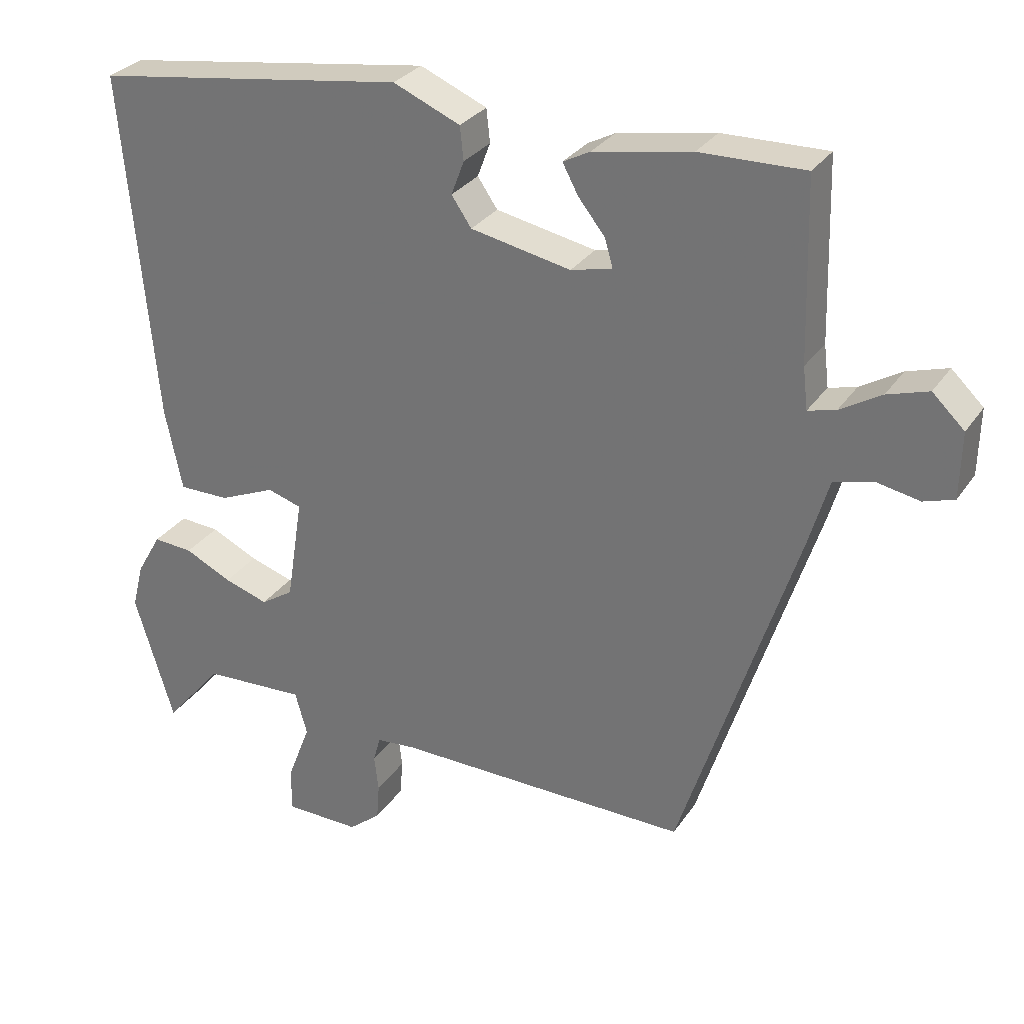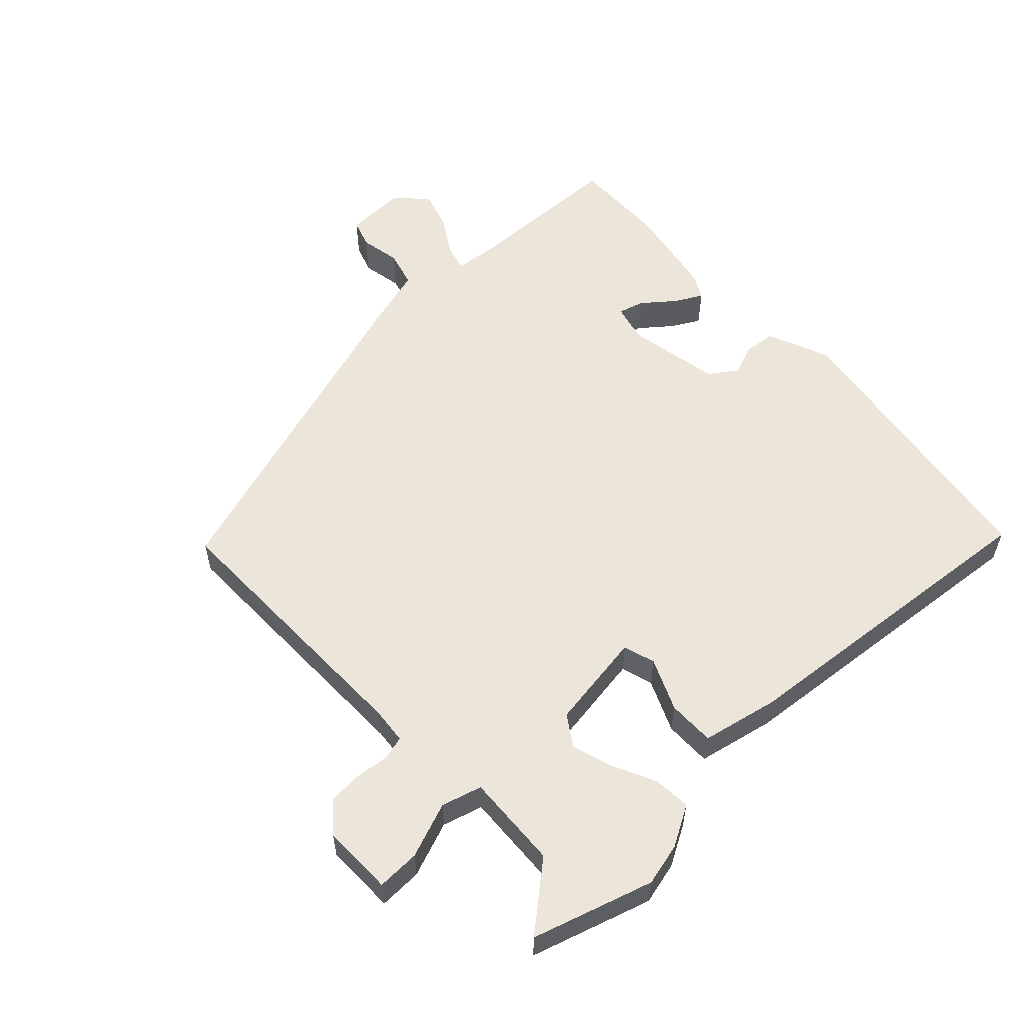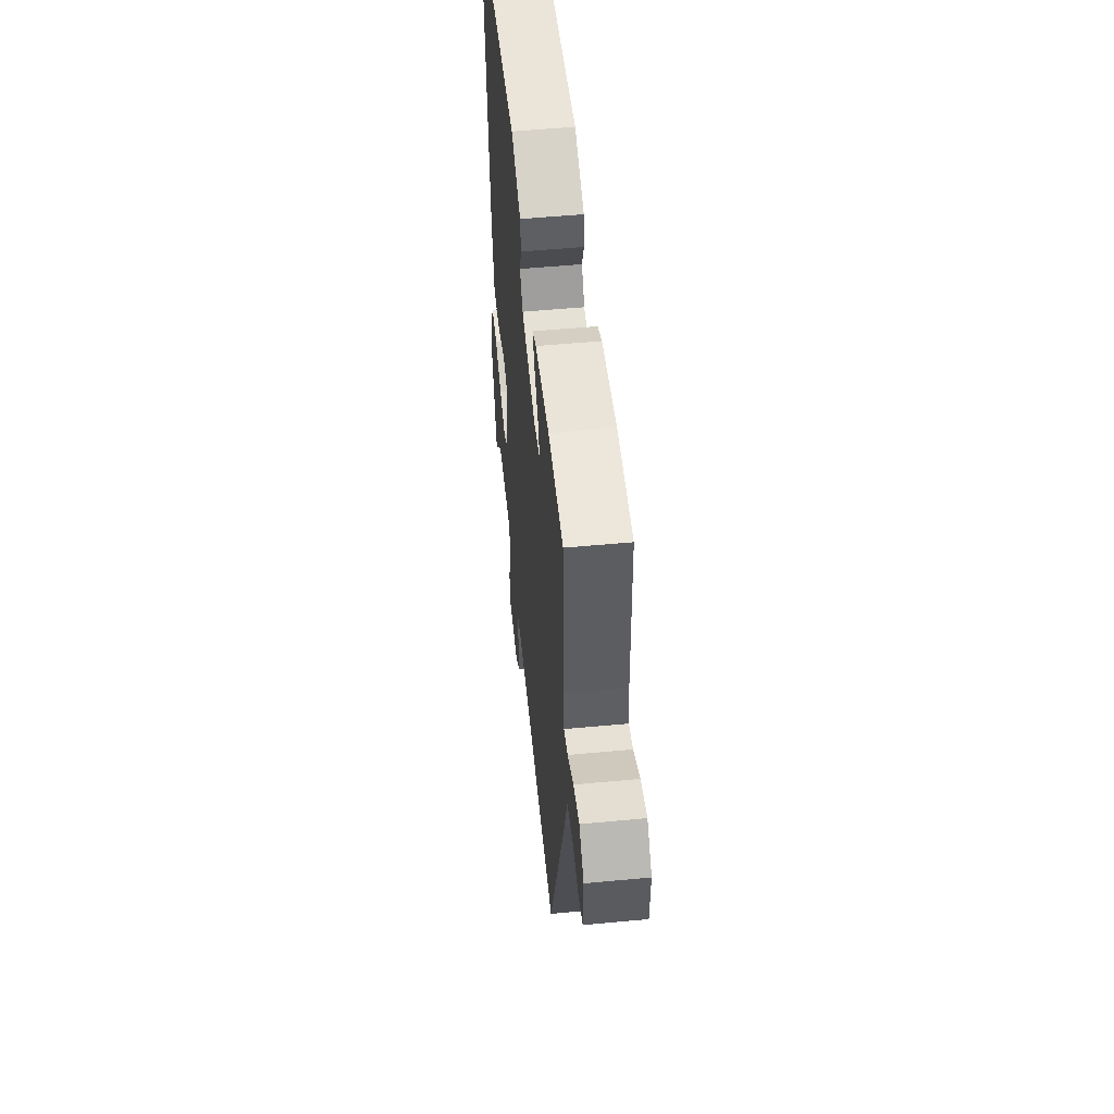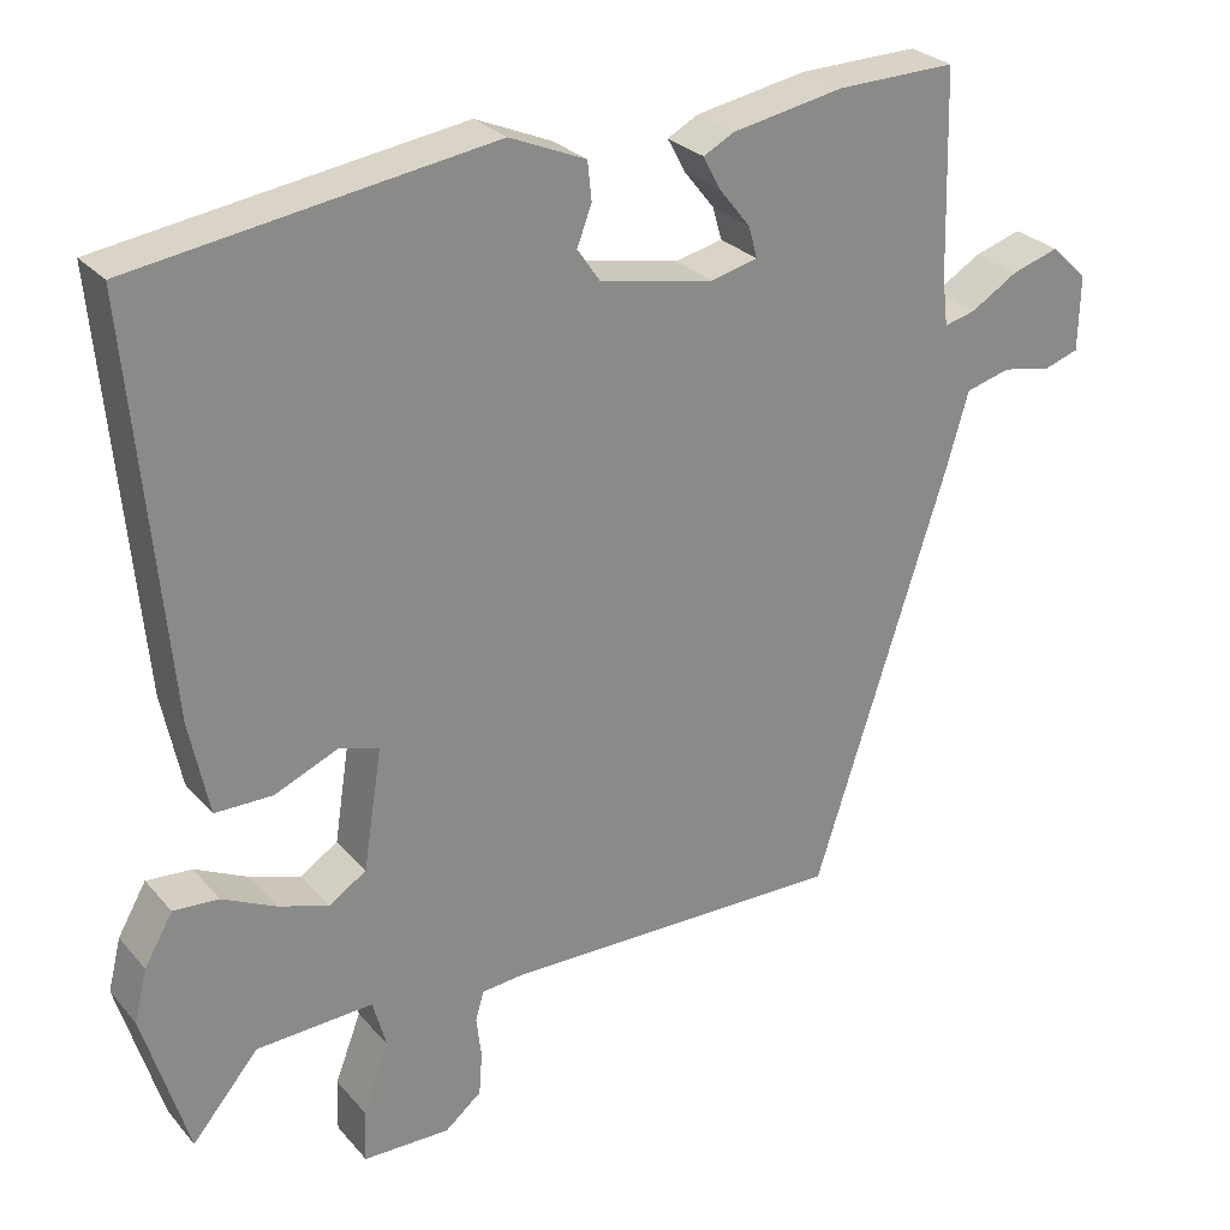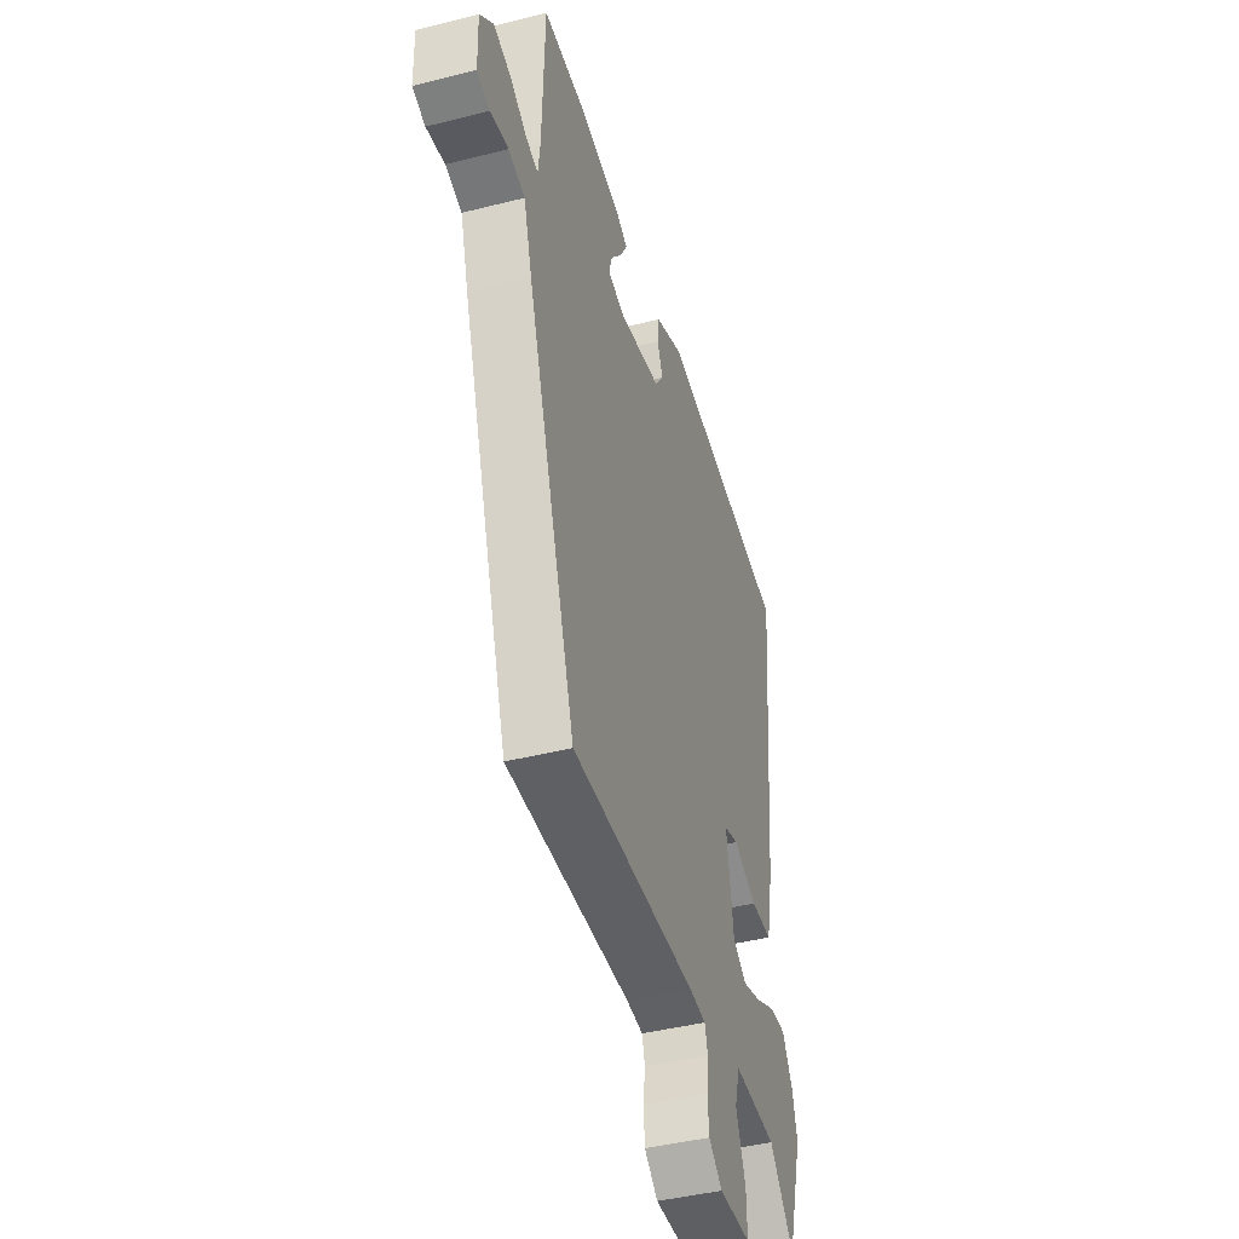
<metadata>
{"format":"obj","ext":"obj","renderer":"f3d","projection":"perspective","resolution":1024,"background":"white","views":[{"elev":29.7,"azim":27.7,"up":"+Z"},{"elev":56.8,"azim":-133.0,"up":"+Y"},{"elev":54.0,"azim":84.3,"up":"+Z"},{"elev":27.4,"azim":-31.8,"up":"+Z"},{"elev":-43.0,"azim":106.7,"up":"+Z"}]}
</metadata>
<code>
v 0.364 0.07 -0.504
v -0.054 0.07 -0.498
v -0.109 0.07 -0.503
v -0.119 0.07 -0.539
v -0.113 0.07 -0.591
v -0.117 0.07 -0.643
v -0.162 0.07 -0.68
v -0.269 0.07 -0.678
v -0.267 0.07 -0.613
v -0.235 0.07 -0.529
v -0.252 0.07 -0.468
v -0.396 0.07 -0.475
v -0.478 0.07 -0.572
v -0.533 0.07 -0.389
v -0.517 0.07 -0.325
v -0.482 0.07 -0.264
v -0.426 0.07 -0.268
v -0.36 0.07 -0.3
v -0.298 0.07 -0.32
v -0.252 0.07 -0.29
v -0.229 0.07 -0.142
v -0.277 0.07 -0.127
v -0.356 0.07 -0.161
v -0.427 0.07 -0.161
v -0.451 0.07 -0.045
v -0.496 0.07 0.45
v -0.057 0.07 0.514
v 0.037 0.07 0.474
v 0.042 0.07 0.427
v 0.024 0.07 0.379
v 0.052 0.07 0.338
v 0.193 0.07 0.31
v 0.251 0.07 0.324
v 0.24 0.07 0.363
v 0.202 0.07 0.411
v 0.18 0.07 0.452
v 0.218 0.07 0.472
v 0.356 0.07 0.497
v 0.503 0.07 0.5
v 0.51 0.07 0.249
v 0.517 0.07 0.19
v 0.556 0.07 0.2
v 0.614 0.07 0.235
v 0.672 0.07 0.253
v 0.717 0.07 0.21
v 0.715 0.07 0.117
v 0.672 0.07 0.103
v 0.611 0.07 0.115
v 0.556 0.07 0.1
v 0.528 0.07 0.004
v 0.364 0 -0.504
v -0.054 0 -0.498
v -0.109 0 -0.503
v -0.119 0 -0.539
v -0.113 0 -0.591
v -0.117 0 -0.643
v -0.162 0 -0.68
v -0.269 0 -0.678
v -0.267 0 -0.613
v -0.235 0 -0.529
v -0.252 0 -0.468
v -0.396 0 -0.475
v -0.478 0 -0.572
v -0.533 0 -0.389
v -0.517 0 -0.325
v -0.482 0 -0.264
v -0.426 0 -0.268
v -0.36 0 -0.3
v -0.298 0 -0.32
v -0.252 0 -0.29
v -0.229 0 -0.142
v -0.277 0 -0.127
v -0.356 0 -0.161
v -0.427 0 -0.161
v -0.451 0 -0.045
v -0.496 0 0.45
v -0.057 0 0.514
v 0.037 0 0.474
v 0.042 0 0.427
v 0.024 0 0.379
v 0.052 0 0.338
v 0.193 0 0.31
v 0.251 0 0.324
v 0.24 0 0.363
v 0.202 0 0.411
v 0.18 0 0.452
v 0.218 0 0.472
v 0.356 0 0.497
v 0.503 0 0.5
v 0.51 0 0.249
v 0.517 0 0.19
v 0.556 0 0.2
v 0.614 0 0.235
v 0.672 0 0.253
v 0.717 0 0.21
v 0.715 0 0.117
v 0.672 0 0.103
v 0.611 0 0.115
v 0.556 0 0.1
v 0.528 0 0.004
f 49 50 1 2
f 46 47 48
f 45 46 48
f 44 45 48
f 43 44 48
f 42 43 48
f 41 42 48 49
f 38 39 40
f 37 38 40
f 36 37 40
f 35 36 40
f 34 35 40
f 33 34 40 41
f 49 2 3
f 41 49 3
f 33 41 3
f 32 33 3
f 28 29 30
f 27 28 30
f 26 27 30
f 25 26 30
f 24 25 30
f 23 24 30
f 22 23 30
f 21 22 30 31
f 31 32 3
f 21 31 3
f 20 21 3
f 16 17 18
f 15 16 18
f 14 15 18
f 13 14 18
f 12 13 18
f 11 12 18 19
f 8 9 10
f 7 8 10
f 6 7 10
f 5 6 10
f 4 5 10
f 4 10 11
f 11 19 20
f 4 11 20
f 3 4 20
f 52 51 100 99
f 98 97 96
f 98 96 95
f 98 95 94
f 98 94 93
f 98 93 92
f 99 98 92 91
f 90 89 88
f 90 88 87
f 90 87 86
f 90 86 85
f 90 85 84
f 91 90 84 83
f 53 52 99
f 53 99 91
f 53 91 83
f 53 83 82
f 80 79 78
f 80 78 77
f 80 77 76
f 80 76 75
f 80 75 74
f 80 74 73
f 80 73 72
f 81 80 72 71
f 53 82 81
f 53 81 71
f 53 71 70
f 68 67 66
f 68 66 65
f 68 65 64
f 68 64 63
f 68 63 62
f 69 68 62 61
f 60 59 58
f 60 58 57
f 60 57 56
f 60 56 55
f 60 55 54
f 61 60 54
f 70 69 61
f 70 61 54
f 70 54 53
f 1 51 52 2
f 2 52 53 3
f 3 53 54 4
f 4 54 55 5
f 5 55 56 6
f 6 56 57 7
f 7 57 58 8
f 8 58 59 9
f 9 59 60 10
f 10 60 61 11
f 11 61 62 12
f 12 62 63 13
f 13 63 64 14
f 14 64 65 15
f 15 65 66 16
f 16 66 67 17
f 17 67 68 18
f 18 68 69 19
f 19 69 70 20
f 20 70 71 21
f 21 71 72 22
f 22 72 73 23
f 23 73 74 24
f 24 74 75 25
f 25 75 76 26
f 26 76 77 27
f 27 77 78 28
f 28 78 79 29
f 29 79 80 30
f 30 80 81 31
f 31 81 82 32
f 32 82 83 33
f 33 83 84 34
f 34 84 85 35
f 35 85 86 36
f 36 86 87 37
f 37 87 88 38
f 38 88 89 39
f 39 89 90 40
f 40 90 91 41
f 41 91 92 42
f 42 92 93 43
f 43 93 94 44
f 44 94 95 45
f 45 95 96 46
f 46 96 97 47
f 47 97 98 48
f 48 98 99 49
f 49 99 100 50
f 50 100 51 1

</code>
